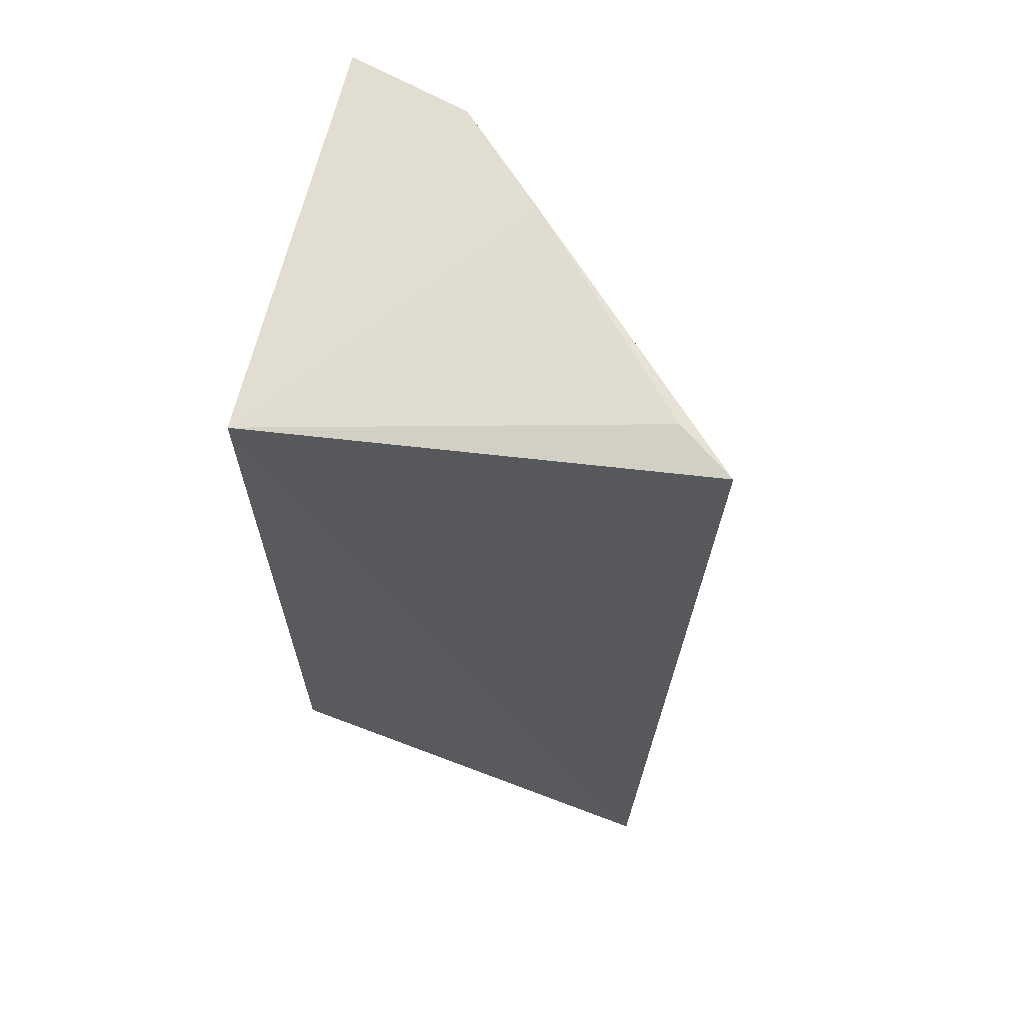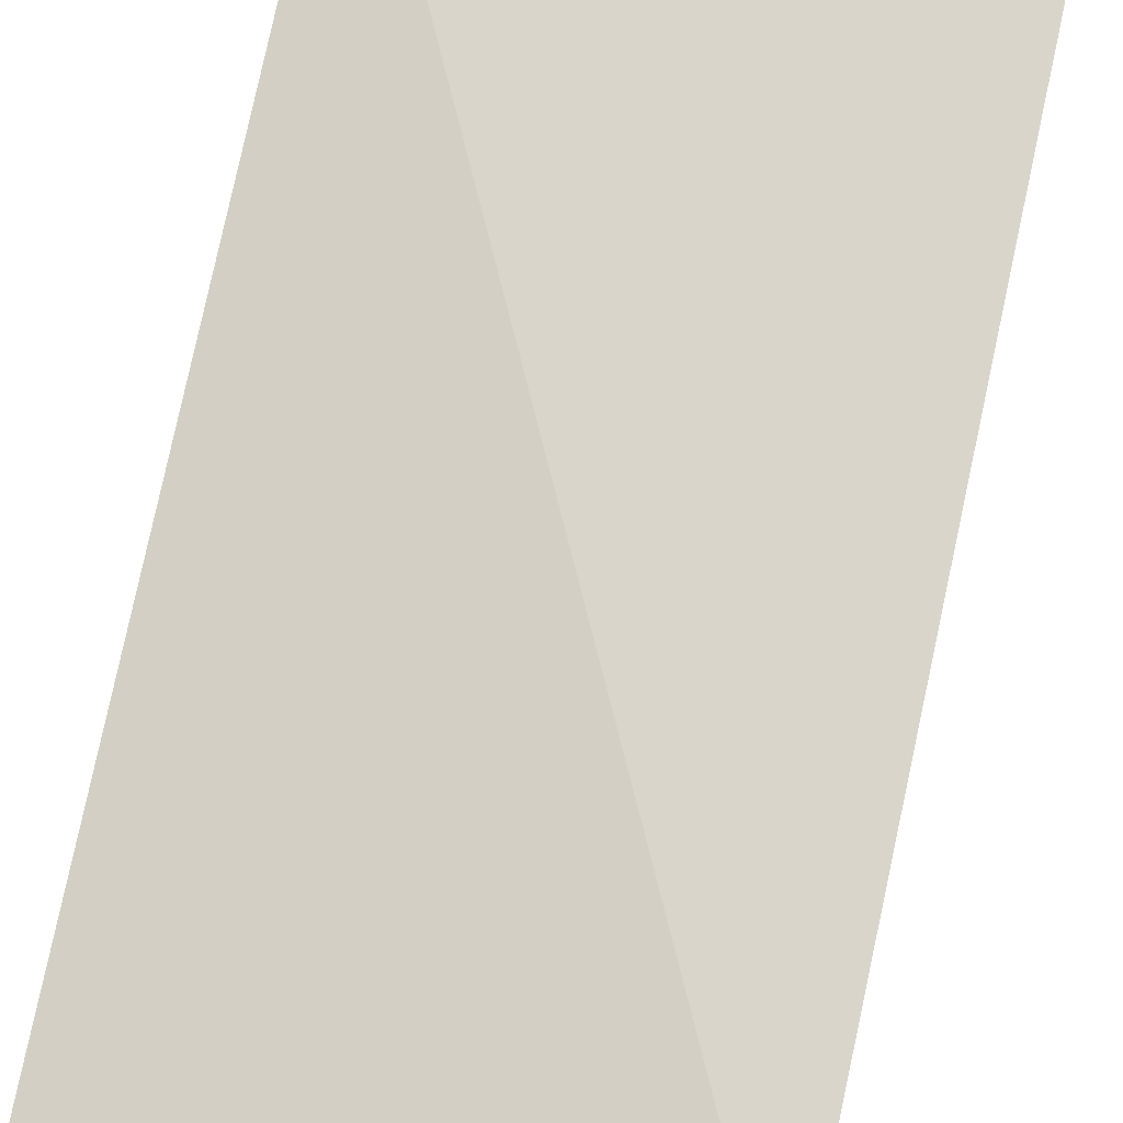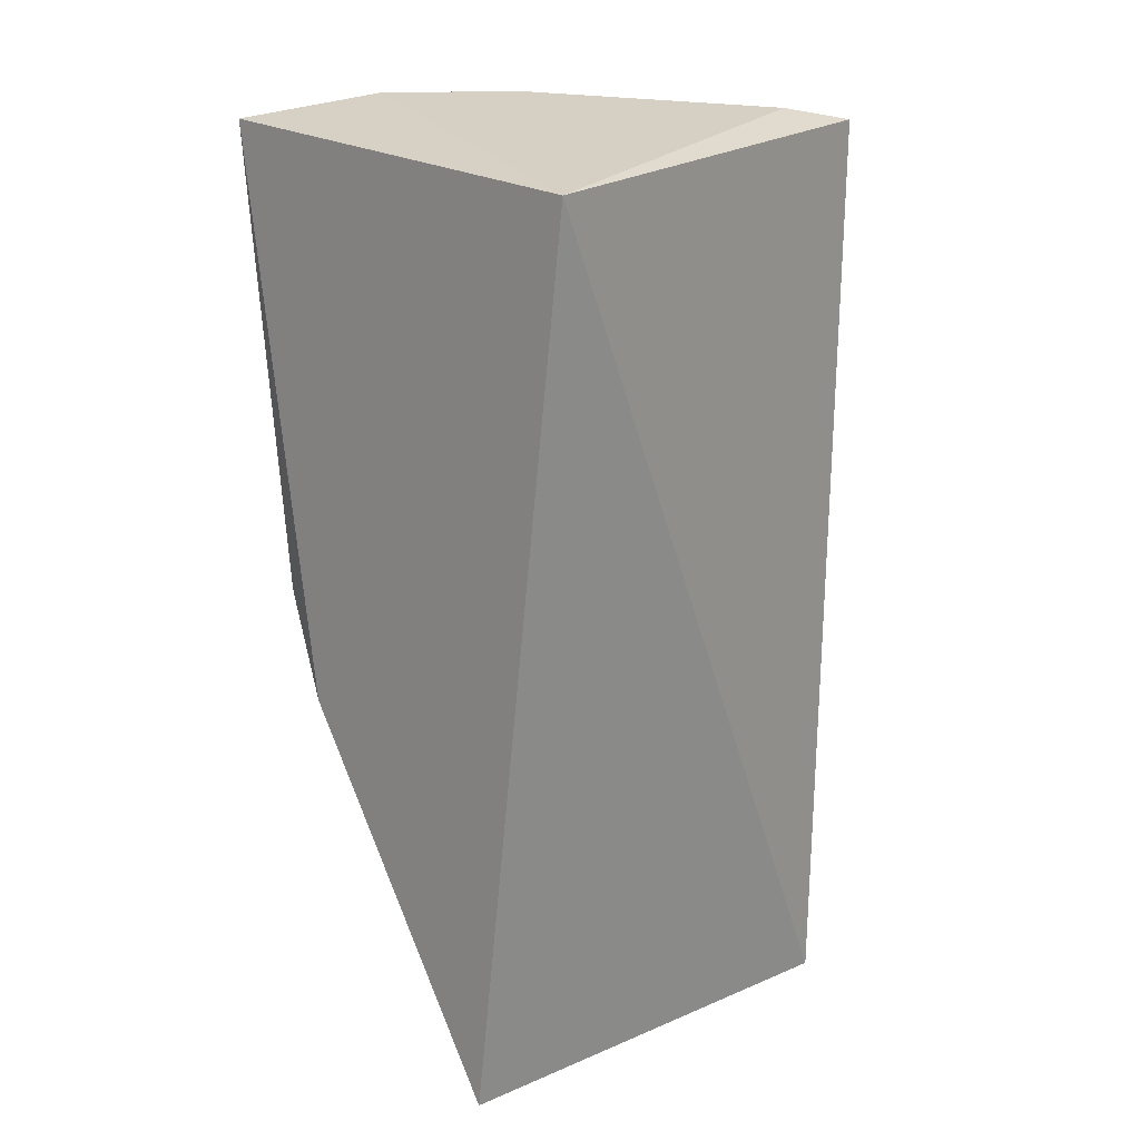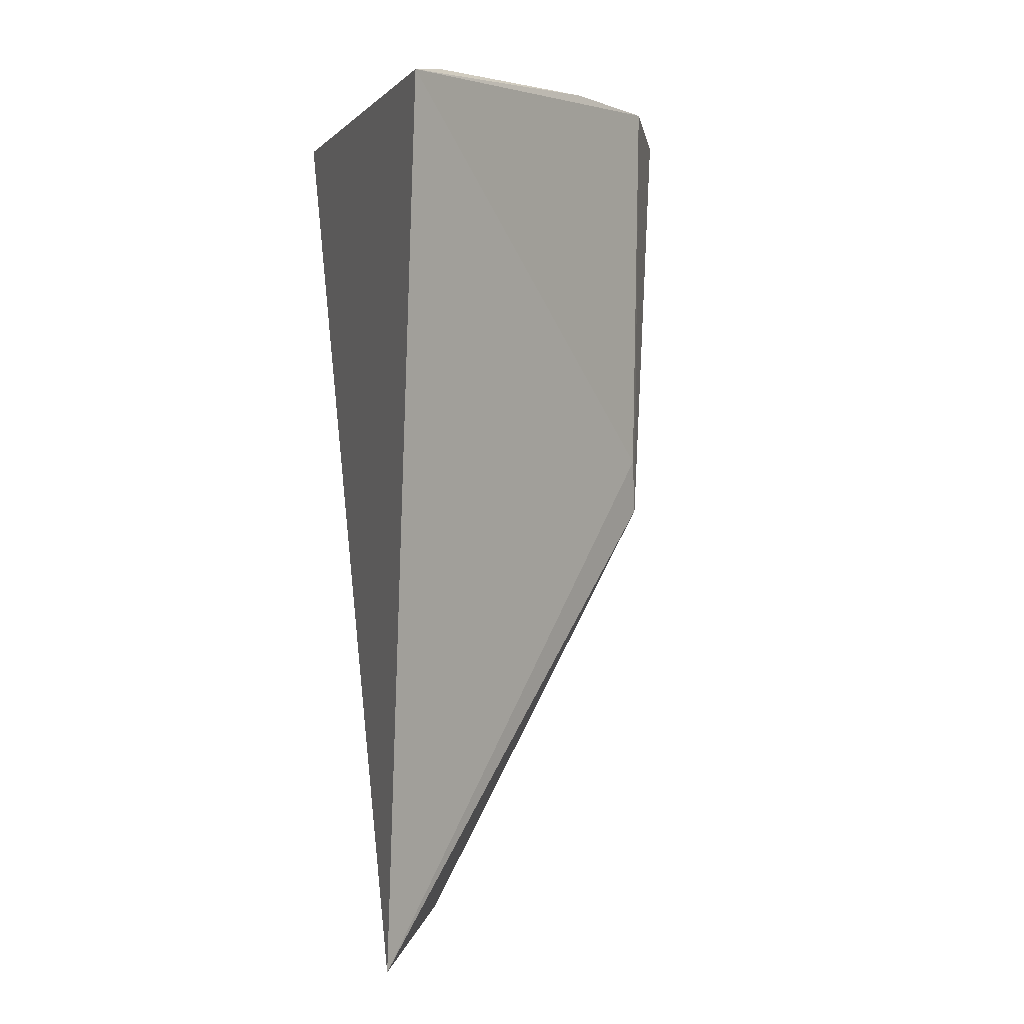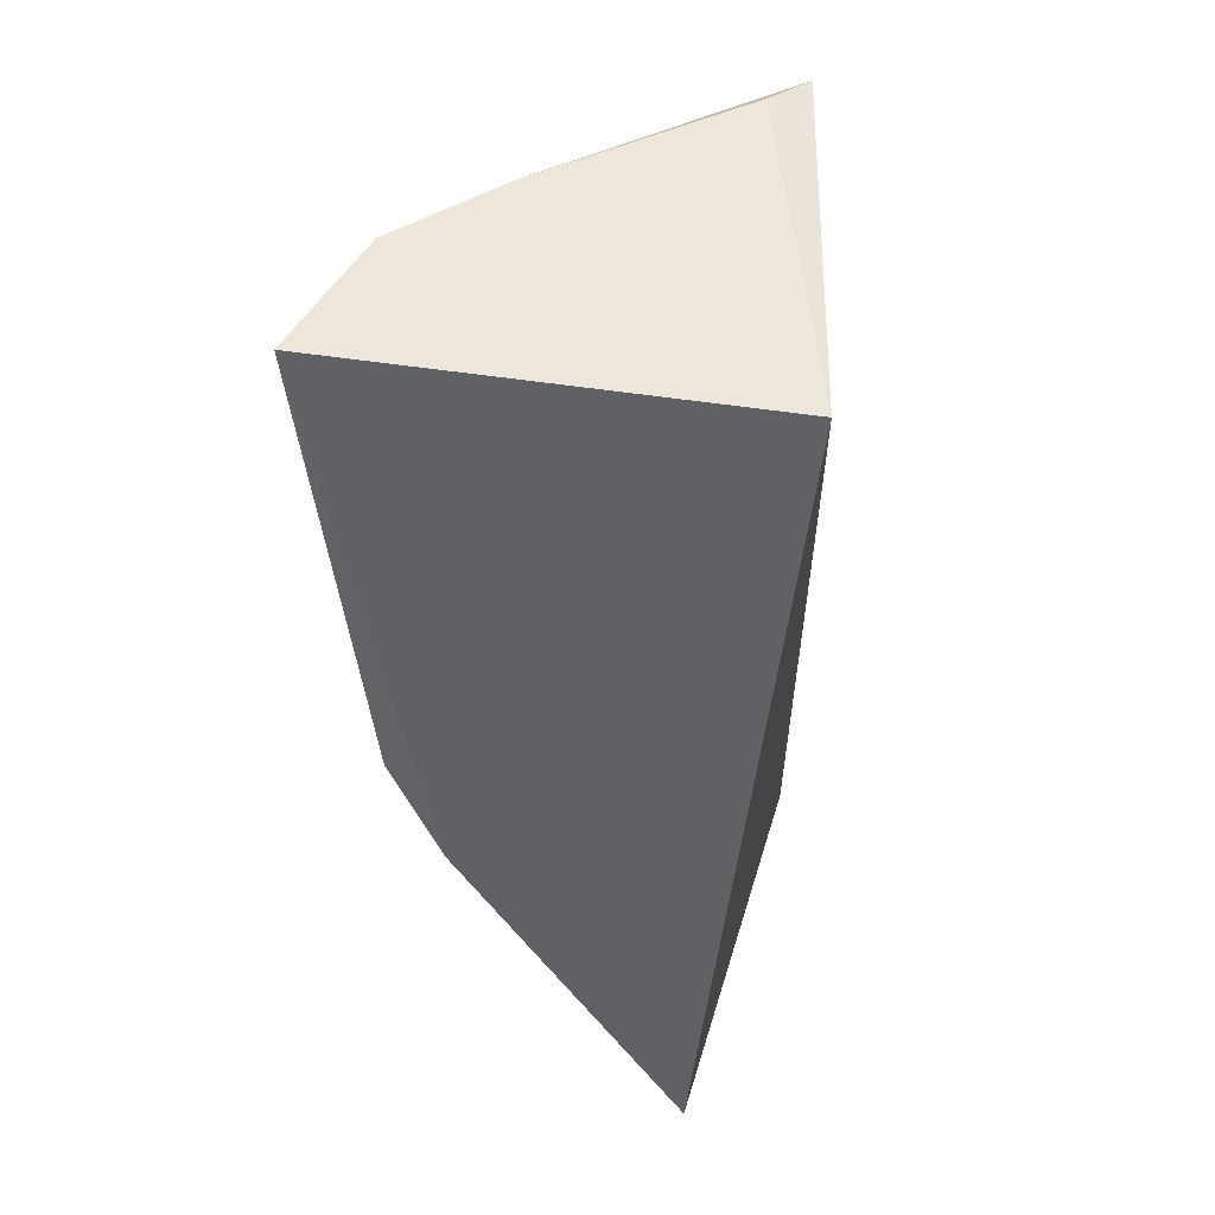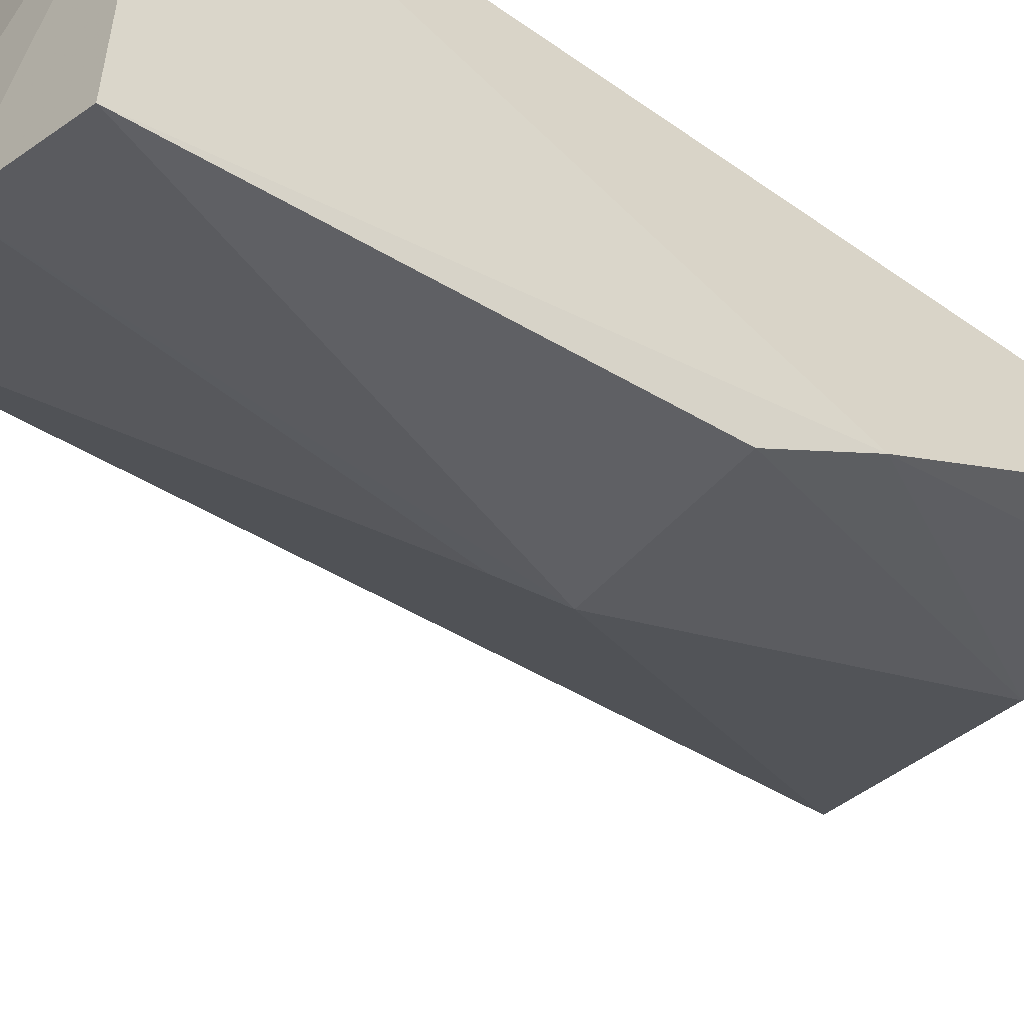
<metadata>
{"format":"obj","ext":"obj","renderer":"f3d","projection":"perspective","resolution":1024,"background":"white","views":[{"elev":62.2,"azim":17.0,"up":"+Y"},{"elev":74.3,"azim":10.0,"up":"+Z"},{"elev":20.1,"azim":-42.6,"up":"+Y"},{"elev":0.7,"azim":81.1,"up":"+Y"},{"elev":44.4,"azim":-78.6,"up":"+Y"},{"elev":-50.2,"azim":-127.5,"up":"+Z"}]}
</metadata>
<code>
v -0.02298 0.07169 0.03276
v -0.02623 0.001988 0.03468
v -0.04578 0.04211 0.0108
v -0.05942 0.07249 0.006131
v -0.05737 0.07103 0.03863
v -0.04921 0.07372 0.009521
v -0.06005 0.002049 0.03211
v -0.04674 0.03774 0.01044
v -0.02747 0.0727 0.03021
v -0.06064 0.02971 0.0146
v -0.04407 0.003216 0.02885
v -0.04172 0.07388 0.01645
v -0.05955 0.0373 0.01035
v -0.05389 0.001554 0.03054
v -0.05916 0.001939 0.03196
f 1 2 3
f 5 2 1
f 6 1 3
f 6 4 5
f 7 2 5
f 8 6 3
f 8 4 6
f 8 3 2
f 9 5 1
f 10 7 5
f 10 5 4
f 11 8 2
f 12 6 5
f 12 5 9
f 12 9 1
f 12 1 6
f 13 10 4
f 13 4 8
f 13 11 10
f 13 8 11
f 14 11 2
f 14 7 10
f 14 10 11
f 15 14 2
f 15 2 7
f 15 7 14

</code>
